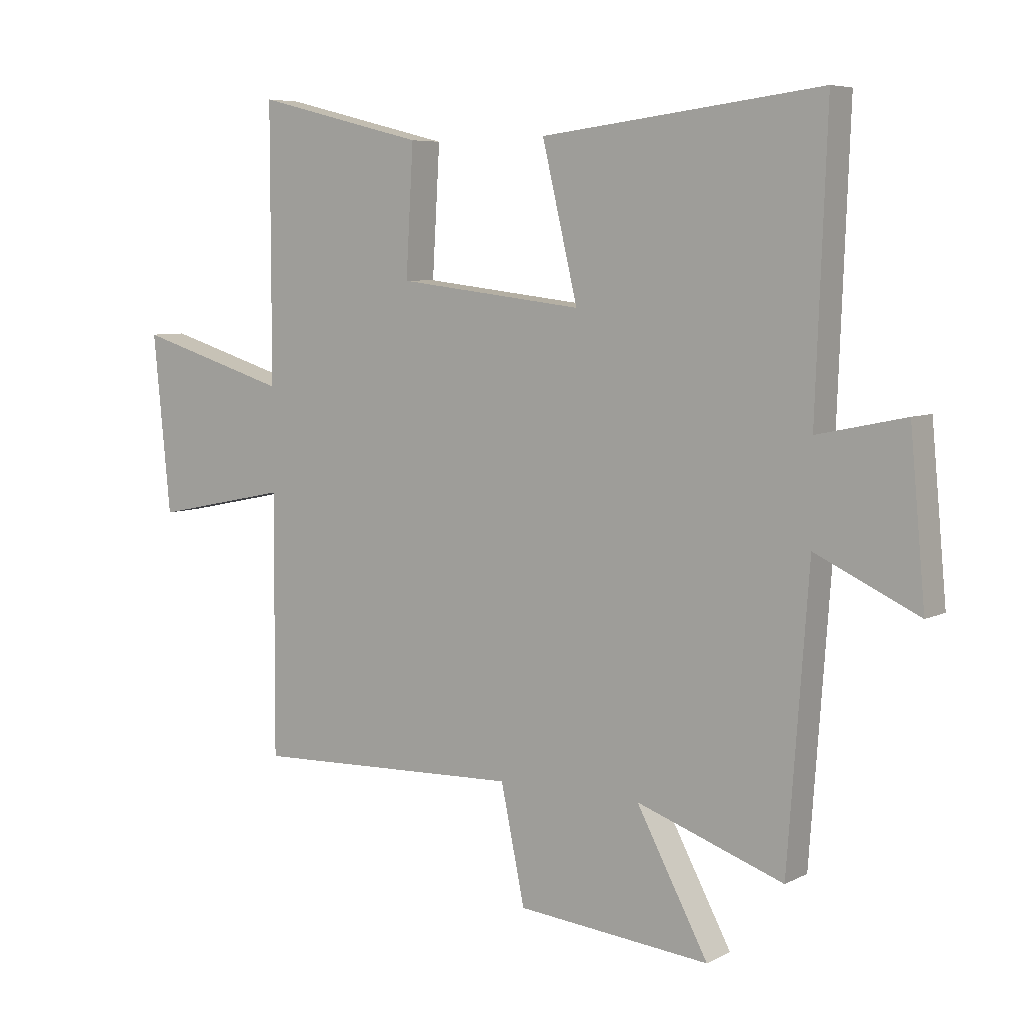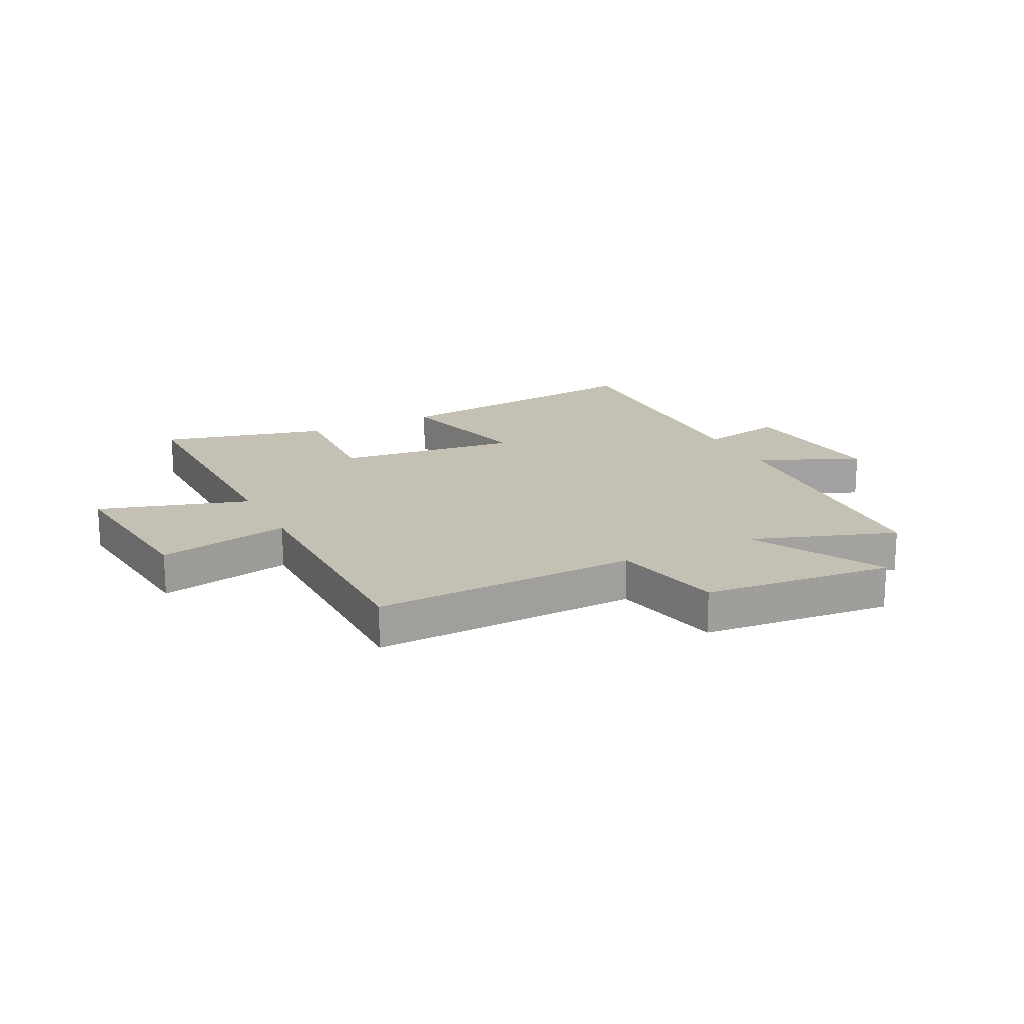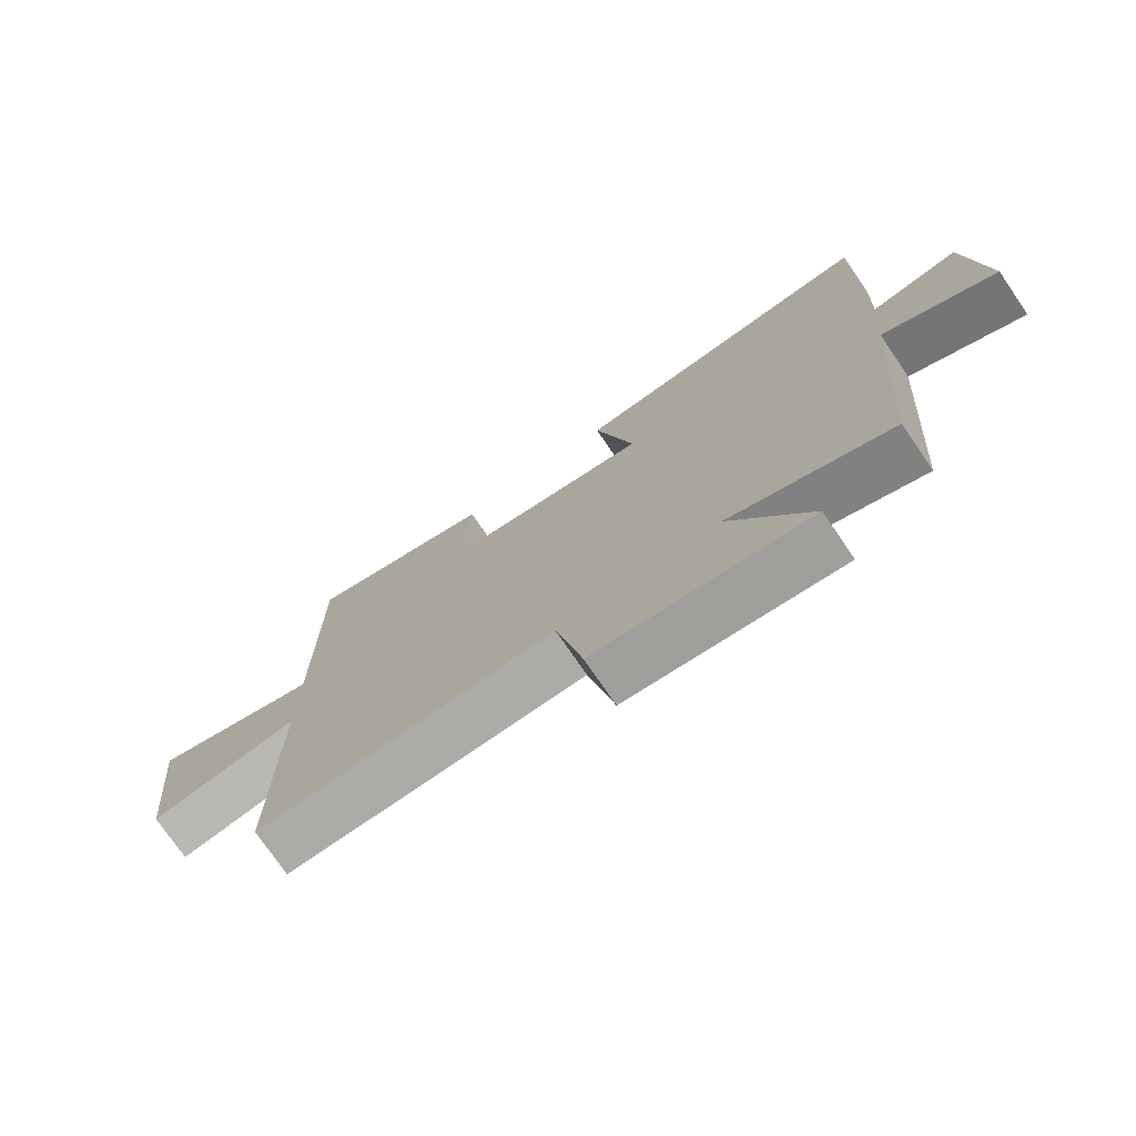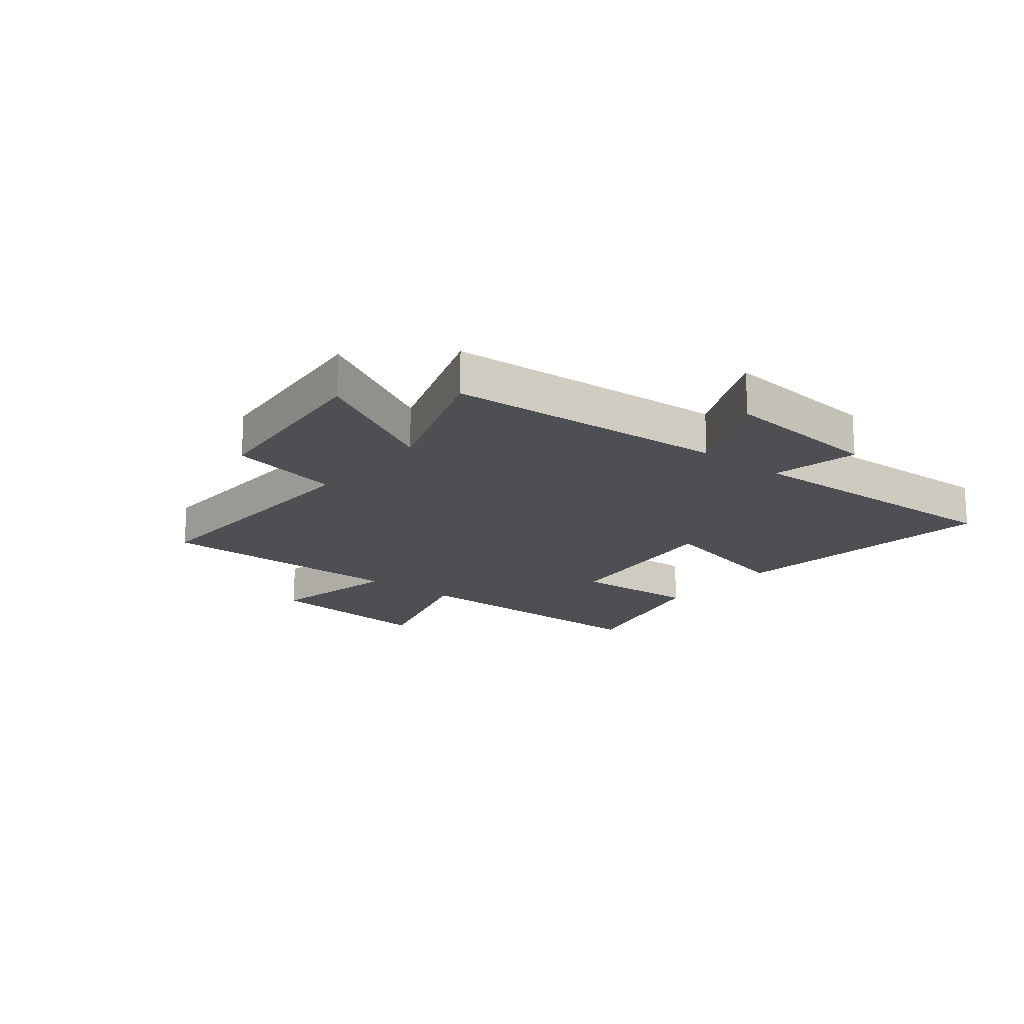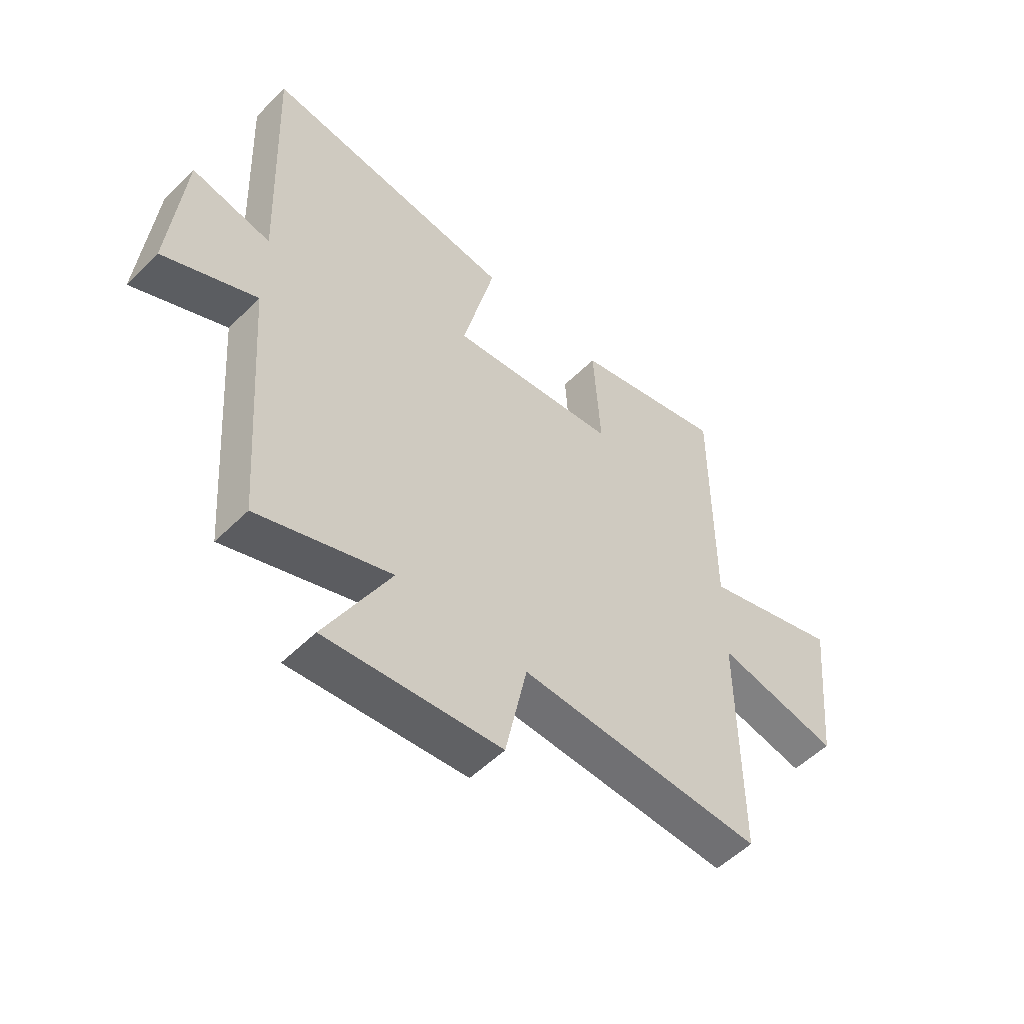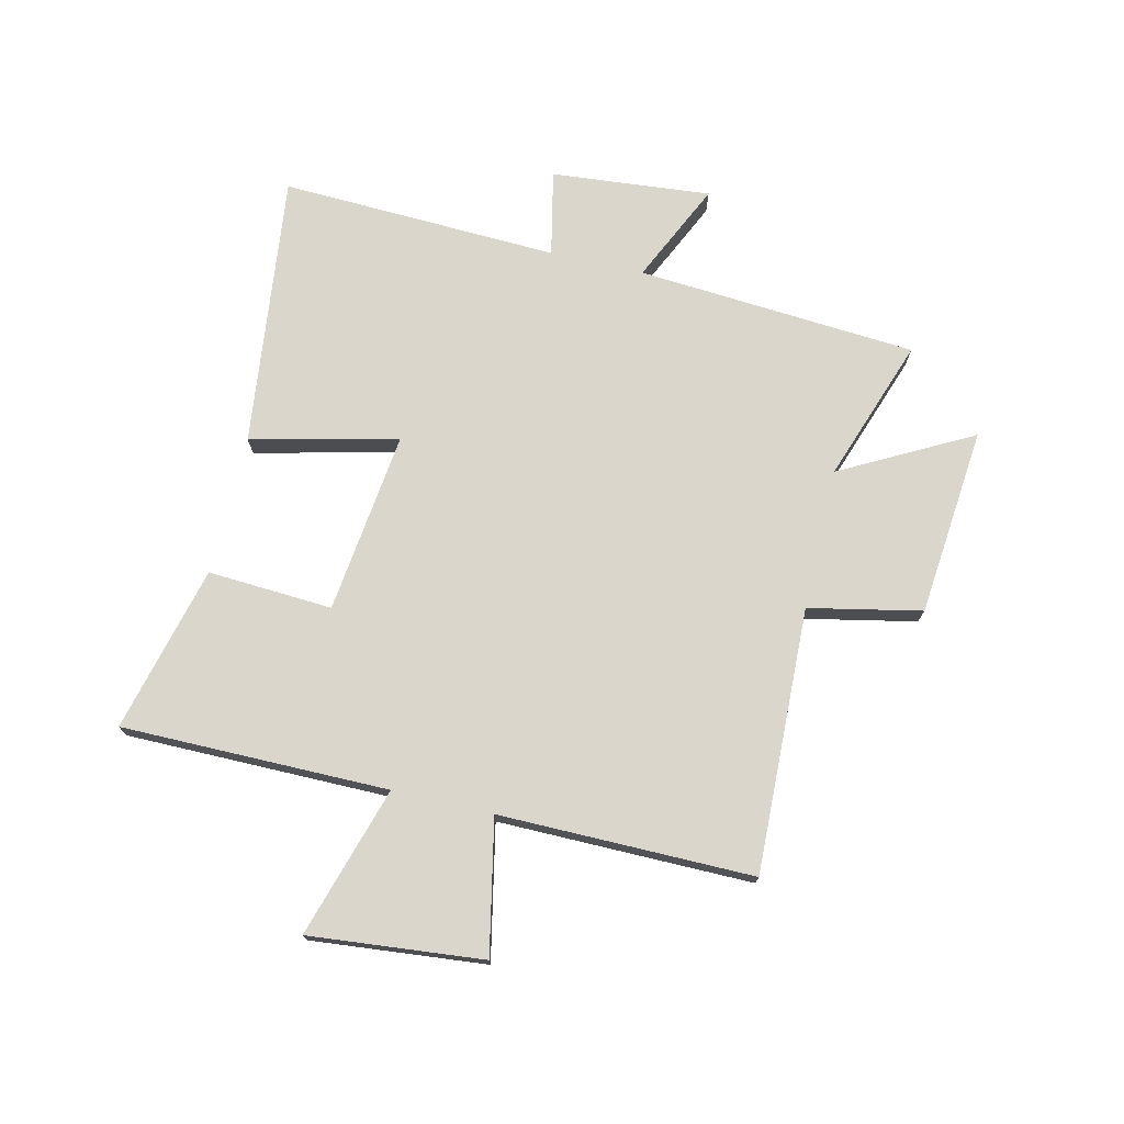
<metadata>
{"format":"obj","ext":"obj","renderer":"f3d","projection":"perspective","resolution":1024,"background":"white","views":[{"elev":6.3,"azim":-145.3,"up":"+Z"},{"elev":18.0,"azim":153.2,"up":"+Y"},{"elev":-75.0,"azim":-145.6,"up":"+Z"},{"elev":-17.6,"azim":-128.8,"up":"+Y"},{"elev":-53.8,"azim":-43.7,"up":"+Z"},{"elev":73.5,"azim":103.2,"up":"+Y"}]}
</metadata>
<code>
v -0.464 0.07 -0.588
v -0.5 0.07 -0.097
v -0.677 0.07 -0.179
v -0.651 0.07 0.101
v -0.5 0.07 0.069
v -0.519 0.07 0.558
v -0.038 0.07 0.5
v -0.099 0.07 0.243
v 0.221 0.07 0.281
v 0.208 0.07 0.5
v 0.5 0.07 0.573
v 0.5 0.07 0.105
v 0.763 0.07 0.185
v 0.733 0.07 -0.119
v 0.5 0.07 -0.071
v 0.502 0.07 -0.516
v 0.038 0.07 -0.5
v -0.003 0.07 -0.697
v -0.335 0.07 -0.729
v -0.212 0.07 -0.5
v -0.464 0 -0.588
v -0.5 0 -0.097
v -0.677 0 -0.179
v -0.651 0 0.101
v -0.5 0 0.069
v -0.519 0 0.558
v -0.038 0 0.5
v -0.099 0 0.243
v 0.221 0 0.281
v 0.208 0 0.5
v 0.5 0 0.573
v 0.5 0 0.105
v 0.763 0 0.185
v 0.733 0 -0.119
v 0.5 0 -0.071
v 0.502 0 -0.516
v 0.038 0 -0.5
v -0.003 0 -0.697
v -0.335 0 -0.729
v -0.212 0 -0.5
f 17 18 19 20
f 15 16 17
f 15 17 20
f 12 13 14 15
f 9 10 11 12
f 8 9 12 15
f 5 6 7 8
f 5 8 15 20
f 2 3 4 5
f 1 2 5 20
f 40 39 38 37
f 37 36 35
f 40 37 35
f 35 34 33 32
f 32 31 30 29
f 35 32 29 28
f 28 27 26 25
f 40 35 28 25
f 25 24 23 22
f 40 25 22 21
f 1 21 22 2
f 2 22 23 3
f 3 23 24 4
f 4 24 25 5
f 5 25 26 6
f 6 26 27 7
f 7 27 28 8
f 8 28 29 9
f 9 29 30 10
f 10 30 31 11
f 11 31 32 12
f 12 32 33 13
f 13 33 34 14
f 14 34 35 15
f 15 35 36 16
f 16 36 37 17
f 17 37 38 18
f 18 38 39 19
f 19 39 40 20
f 20 40 21 1

</code>
